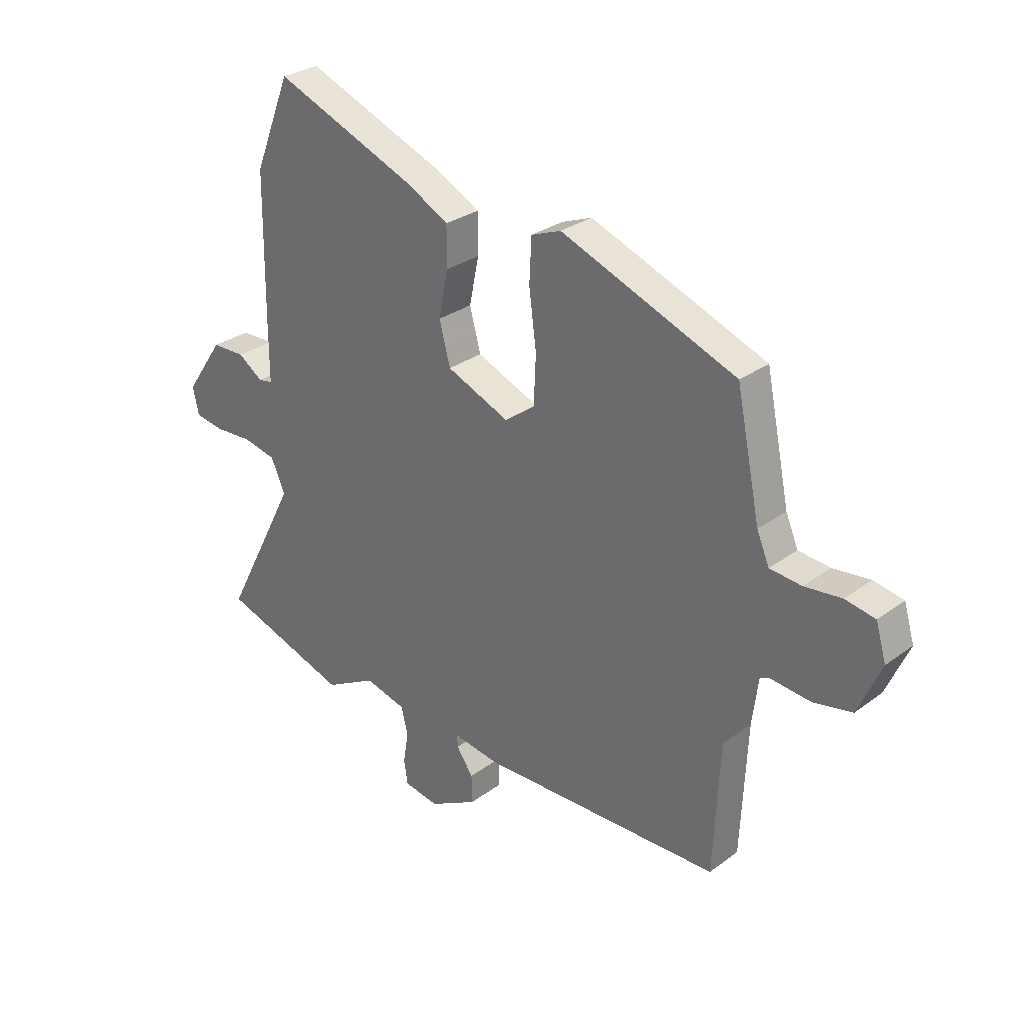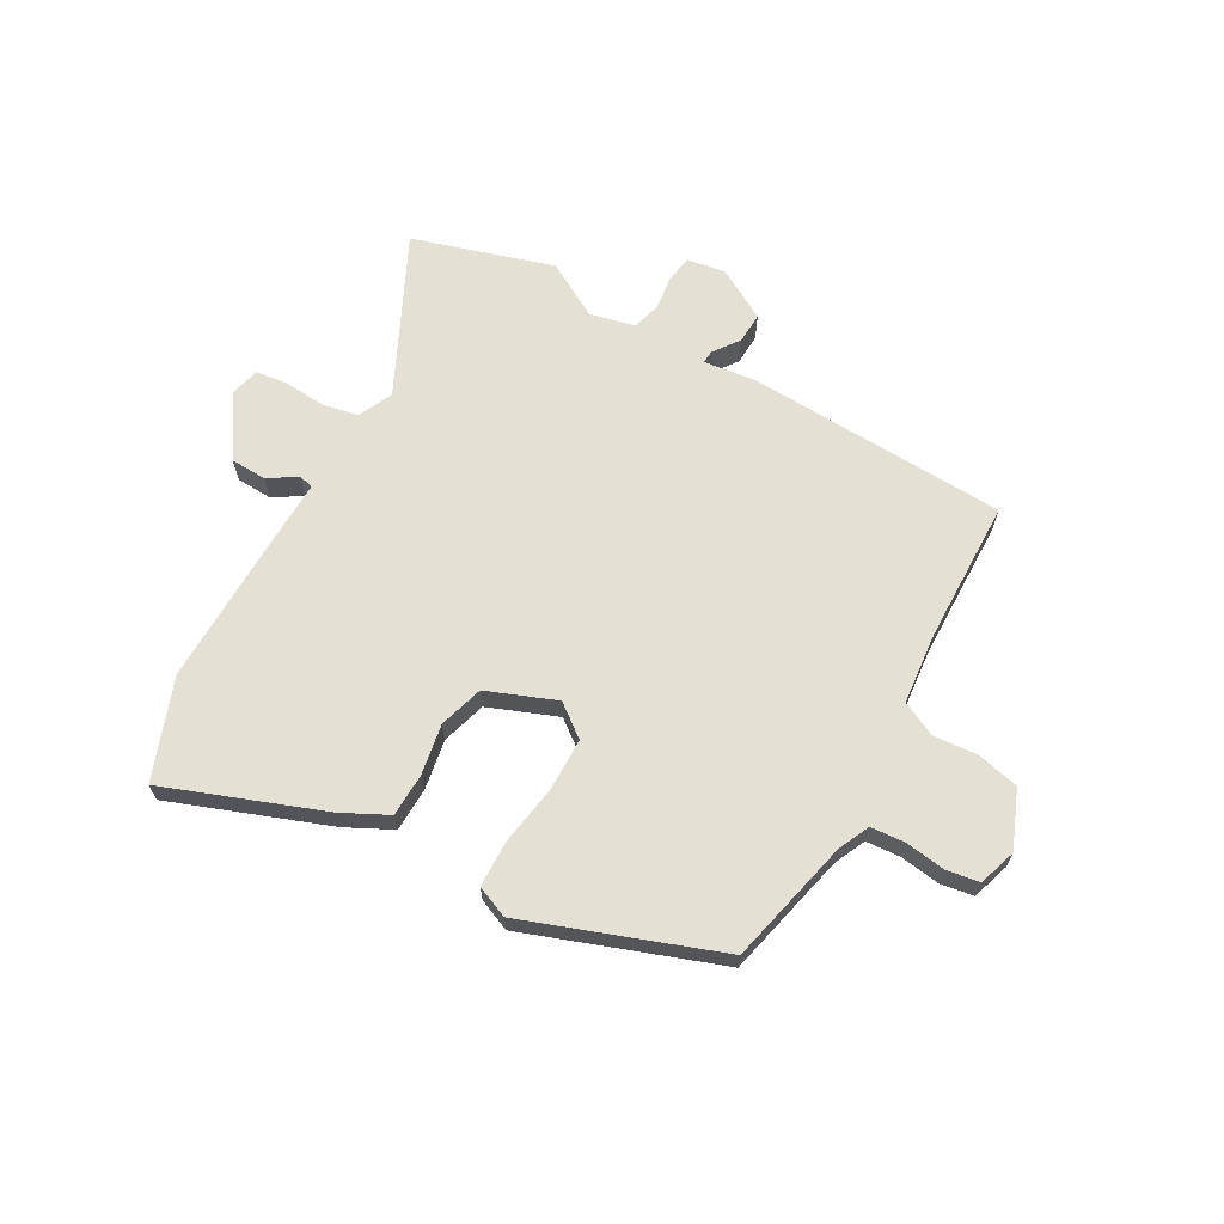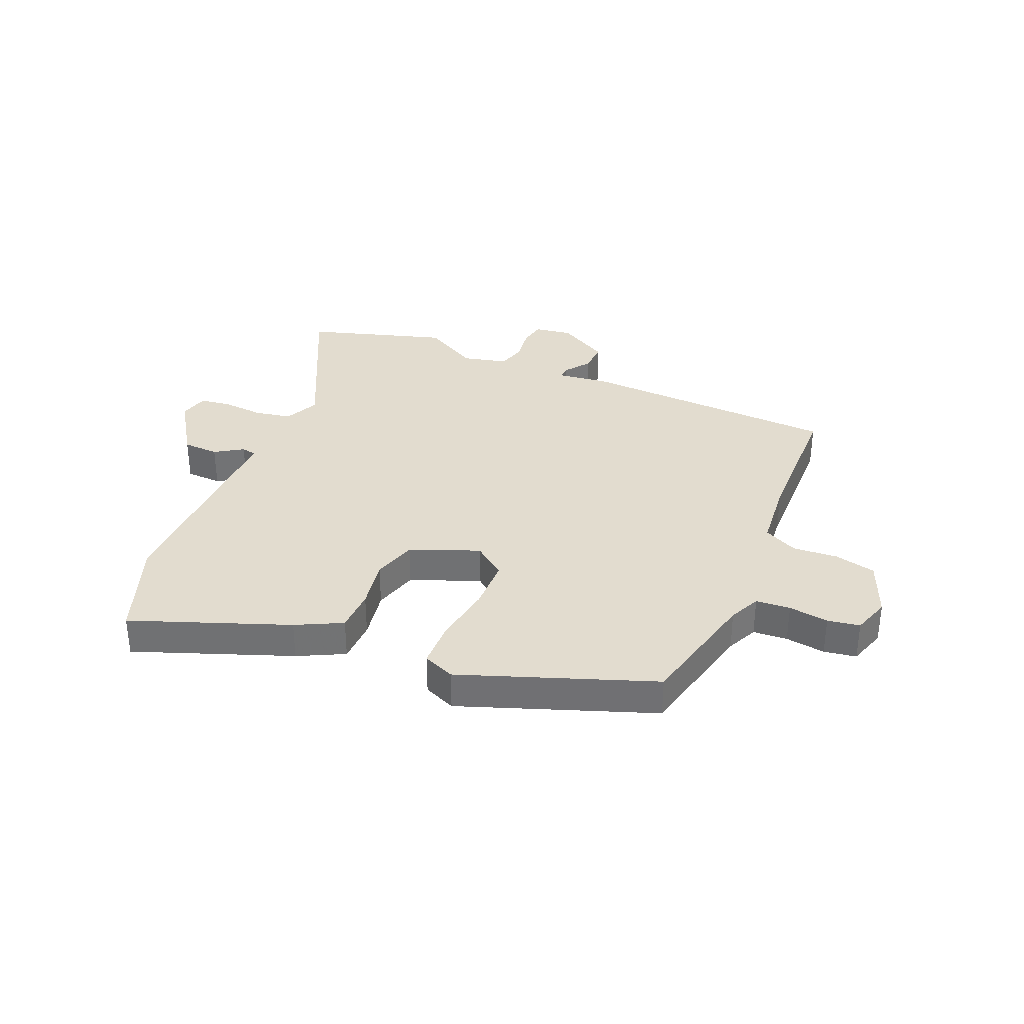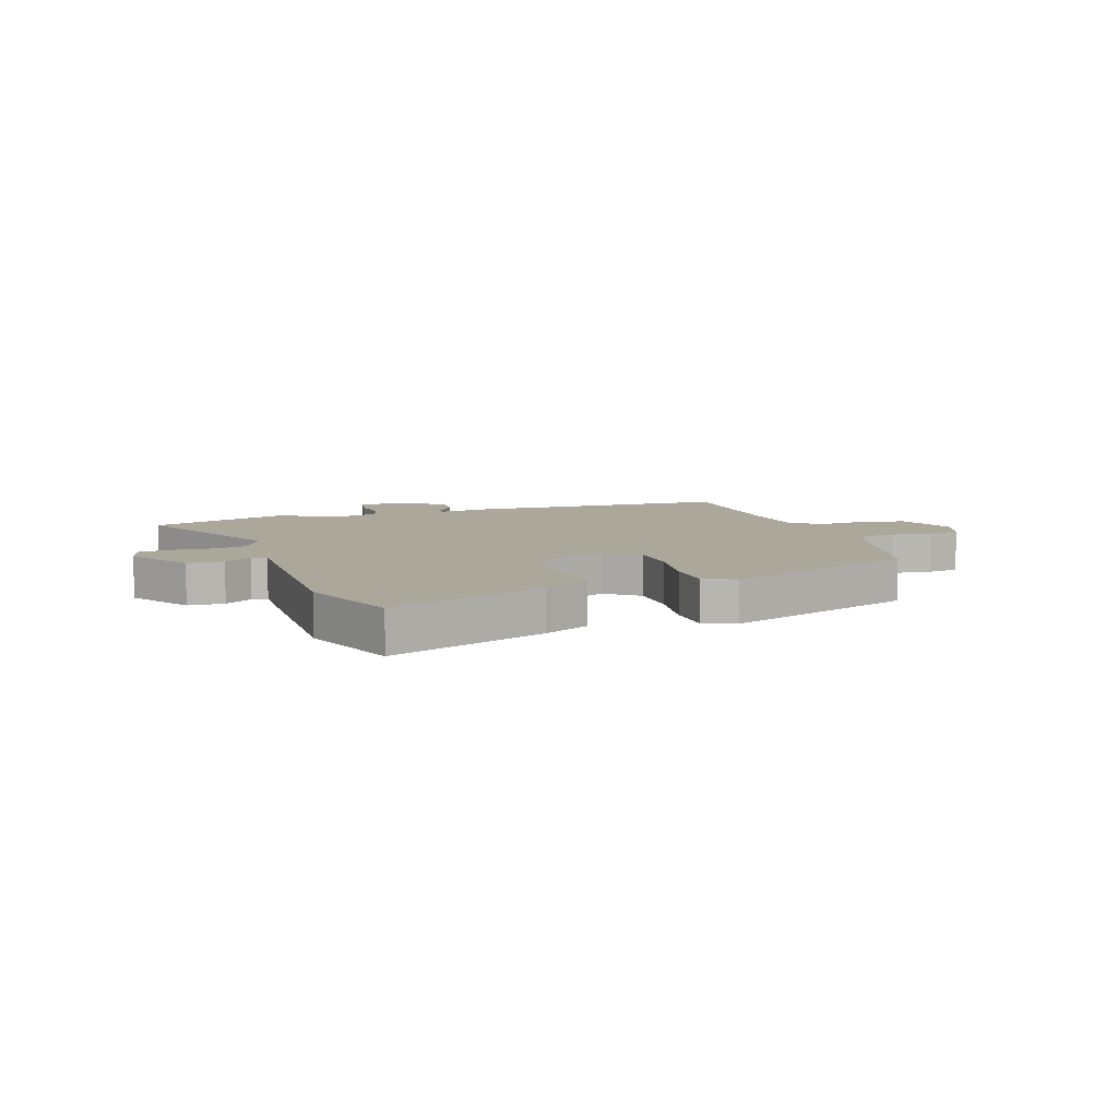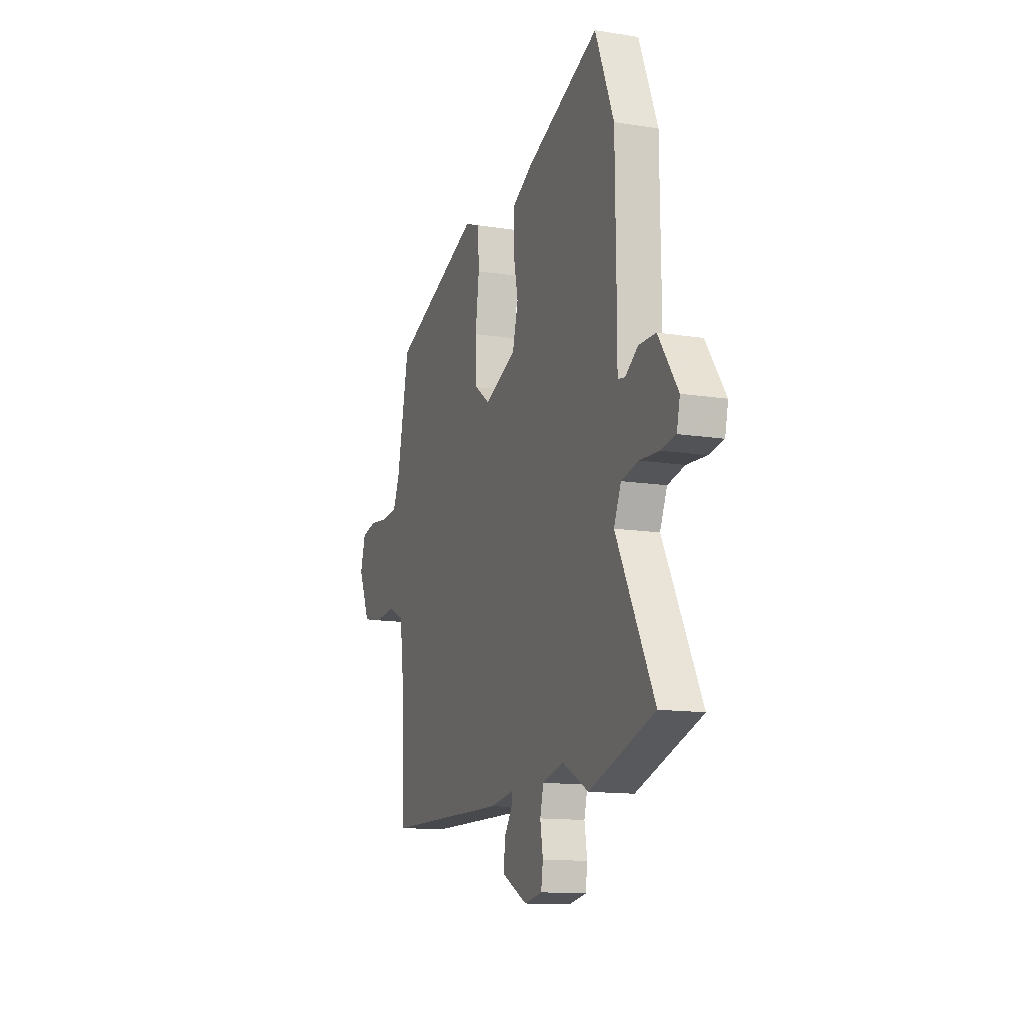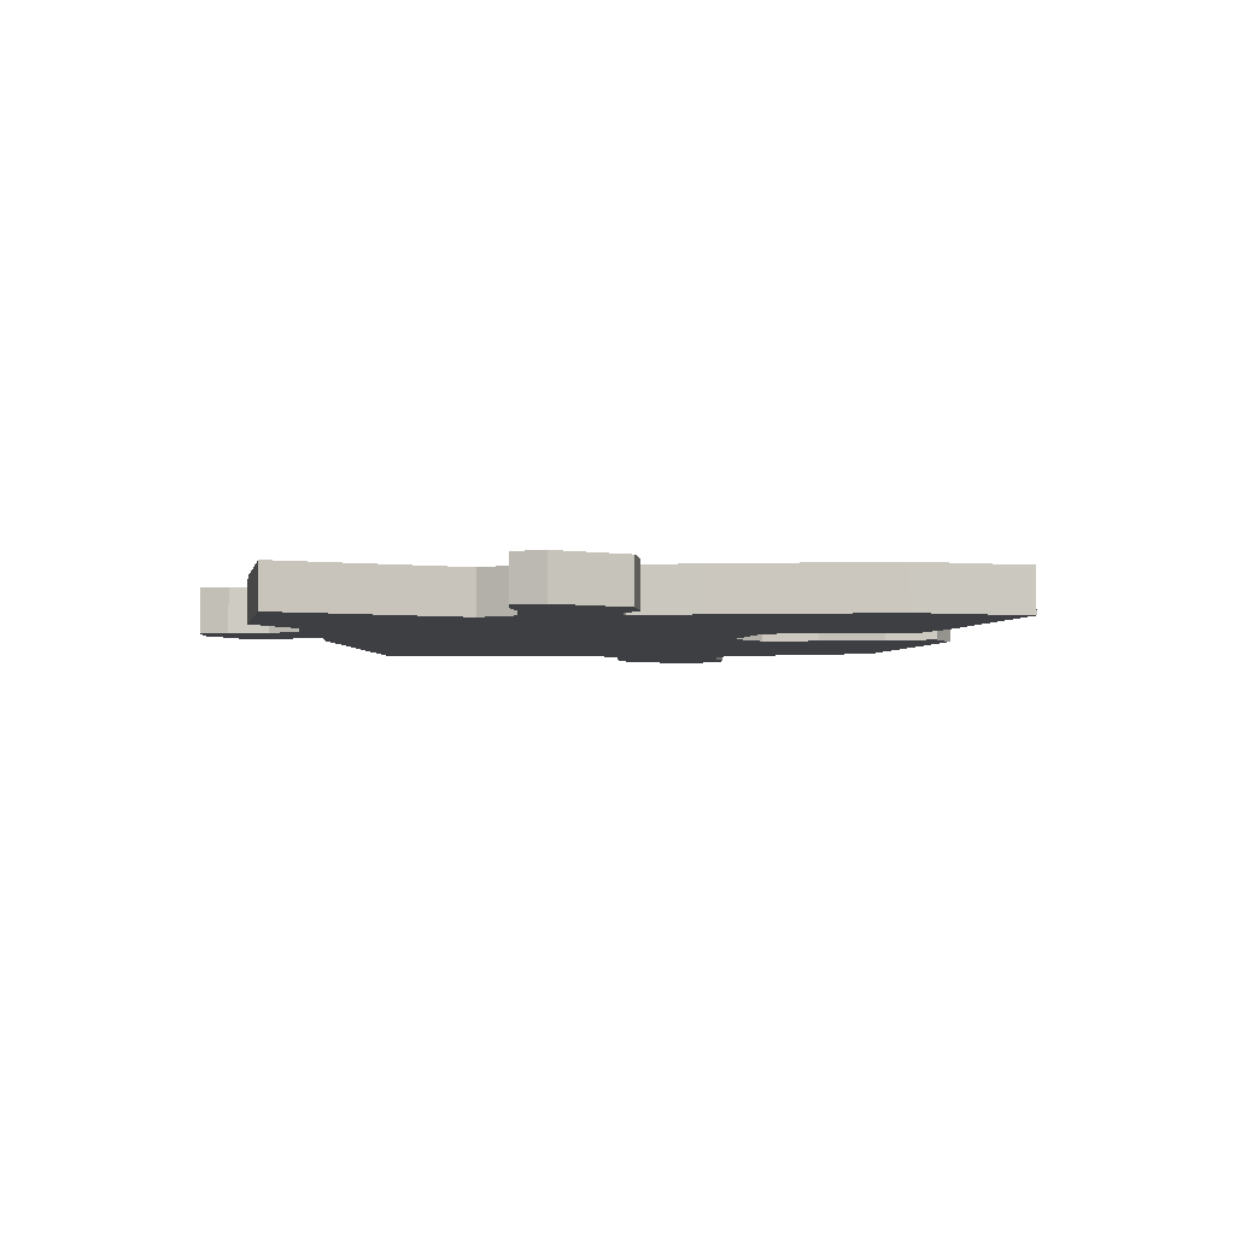
<metadata>
{"format":"obj","ext":"obj","renderer":"f3d","projection":"perspective","resolution":1024,"background":"white","views":[{"elev":28.9,"azim":42.4,"up":"+Z"},{"elev":65.9,"azim":30.9,"up":"+Y"},{"elev":34.6,"azim":24.5,"up":"+Y"},{"elev":8.1,"azim":-17.3,"up":"+Y"},{"elev":-13.2,"azim":-110.0,"up":"+Z"},{"elev":-4.1,"azim":-83.5,"up":"+Y"}]}
</metadata>
<code>
v -0.53 0.07 0.426
v -0.46 0.07 0.6
v -0.186 0.07 0.489
v -0.106 0.07 0.446
v -0.106 0.07 0.37
v -0.124 0.07 0.281
v -0.103 0.07 0.202
v 0.017 0.07 0.151
v 0.075 0.07 0.193
v 0.079 0.07 0.286
v 0.065 0.07 0.392
v 0.069 0.07 0.475
v 0.126 0.07 0.497
v 0.462 0.07 0.365
v 0.508 0.07 0.142
v 0.532 0.07 0.086
v 0.593 0.07 0.08
v 0.664 0.07 0.088
v 0.721 0.07 0.077
v 0.741 0.07 0.01
v 0.697 0.07 -0.09
v 0.623 0.07 -0.105
v 0.544 0.07 -0.097
v 0.483 0.07 -0.125
v 0.467 0.07 -0.25
v 0.455 0.07 -0.502
v -0.008 0.07 -0.51
v -0.098 0.07 -0.496
v -0.097 0.07 -0.519
v -0.065 0.07 -0.565
v -0.064 0.07 -0.62
v -0.156 0.07 -0.669
v -0.223 0.07 -0.657
v -0.23 0.07 -0.61
v -0.22 0.07 -0.549
v -0.233 0.07 -0.498
v -0.312 0.07 -0.477
v -0.411 0.07 -0.53
v -0.656 0.07 -0.448
v -0.514 0.07 -0.174
v -0.541 0.07 -0.112
v -0.605 0.07 -0.098
v -0.678 0.07 -0.102
v -0.733 0.07 -0.093
v -0.745 0.07 -0.041
v -0.672 0.07 0.065
v -0.608 0.07 0.066
v -0.56 0.07 0.033
v -0.533 0.07 0.038
v -0.533 0.07 0.149
v -0.53 0 0.426
v -0.46 0 0.6
v -0.186 0 0.489
v -0.106 0 0.446
v -0.106 0 0.37
v -0.124 0 0.281
v -0.103 0 0.202
v 0.017 0 0.151
v 0.075 0 0.193
v 0.079 0 0.286
v 0.065 0 0.392
v 0.069 0 0.475
v 0.126 0 0.497
v 0.462 0 0.365
v 0.508 0 0.142
v 0.532 0 0.086
v 0.593 0 0.08
v 0.664 0 0.088
v 0.721 0 0.077
v 0.741 0 0.01
v 0.697 0 -0.09
v 0.623 0 -0.105
v 0.544 0 -0.097
v 0.483 0 -0.125
v 0.467 0 -0.25
v 0.455 0 -0.502
v -0.008 0 -0.51
v -0.098 0 -0.496
v -0.097 0 -0.519
v -0.065 0 -0.565
v -0.064 0 -0.62
v -0.156 0 -0.669
v -0.223 0 -0.657
v -0.23 0 -0.61
v -0.22 0 -0.549
v -0.233 0 -0.498
v -0.312 0 -0.477
v -0.411 0 -0.53
v -0.656 0 -0.448
v -0.514 0 -0.174
v -0.541 0 -0.112
v -0.605 0 -0.098
v -0.678 0 -0.102
v -0.733 0 -0.093
v -0.745 0 -0.041
v -0.672 0 0.065
v -0.608 0 0.066
v -0.56 0 0.033
v -0.533 0 0.038
v -0.533 0 0.149
f 4 5 6
f 3 4 6
f 2 3 6
f 1 2 6
f 50 1 6
f 49 50 6
f 46 47 48
f 45 46 48
f 44 45 48
f 43 44 48
f 42 43 48
f 41 42 48 49
f 49 6 7
f 41 49 7
f 40 41 7
f 40 7 8
f 39 40 8
f 38 39 8
f 37 38 8
f 33 34 35
f 32 33 35
f 31 32 35
f 30 31 35
f 29 30 35
f 28 29 35 36
f 25 26 27 28
f 37 8 9
f 36 37 9
f 28 36 9
f 25 28 9
f 24 25 9
f 21 22 23
f 20 21 23
f 19 20 23
f 18 19 23
f 17 18 23
f 16 17 23 24
f 13 14 15
f 12 13 15
f 11 12 15
f 10 11 15
f 15 16 24
f 10 15 24
f 9 10 24
f 56 55 54
f 56 54 53
f 56 53 52
f 56 52 51
f 56 51 100
f 56 100 99
f 98 97 96
f 98 96 95
f 98 95 94
f 98 94 93
f 98 93 92
f 99 98 92 91
f 57 56 99
f 57 99 91
f 57 91 90
f 58 57 90
f 58 90 89
f 58 89 88
f 58 88 87
f 85 84 83
f 85 83 82
f 85 82 81
f 85 81 80
f 85 80 79
f 86 85 79 78
f 78 77 76 75
f 59 58 87
f 59 87 86
f 59 86 78
f 59 78 75
f 59 75 74
f 73 72 71
f 73 71 70
f 73 70 69
f 73 69 68
f 73 68 67
f 74 73 67 66
f 65 64 63
f 65 63 62
f 65 62 61
f 65 61 60
f 74 66 65
f 74 65 60
f 74 60 59
f 1 51 52 2
f 2 52 53 3
f 3 53 54 4
f 4 54 55 5
f 5 55 56 6
f 6 56 57 7
f 7 57 58 8
f 8 58 59 9
f 9 59 60 10
f 10 60 61 11
f 11 61 62 12
f 12 62 63 13
f 13 63 64 14
f 14 64 65 15
f 15 65 66 16
f 16 66 67 17
f 17 67 68 18
f 18 68 69 19
f 19 69 70 20
f 20 70 71 21
f 21 71 72 22
f 22 72 73 23
f 23 73 74 24
f 24 74 75 25
f 25 75 76 26
f 26 76 77 27
f 27 77 78 28
f 28 78 79 29
f 29 79 80 30
f 30 80 81 31
f 31 81 82 32
f 32 82 83 33
f 33 83 84 34
f 34 84 85 35
f 35 85 86 36
f 36 86 87 37
f 37 87 88 38
f 38 88 89 39
f 39 89 90 40
f 40 90 91 41
f 41 91 92 42
f 42 92 93 43
f 43 93 94 44
f 44 94 95 45
f 45 95 96 46
f 46 96 97 47
f 47 97 98 48
f 48 98 99 49
f 49 99 100 50
f 50 100 51 1

</code>
